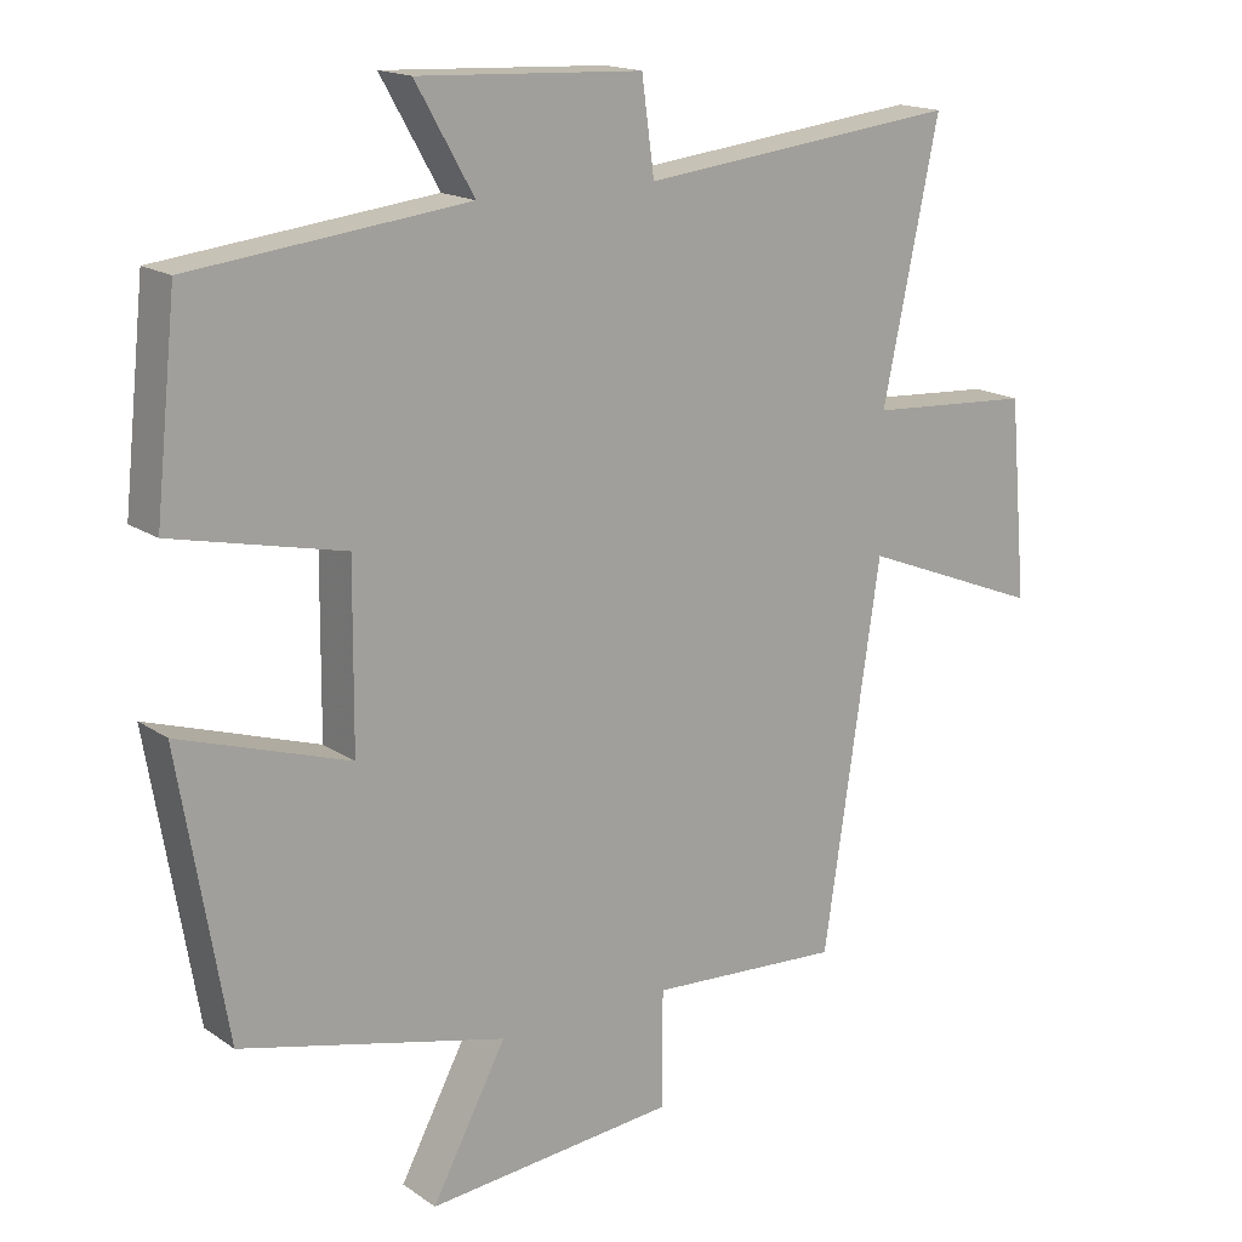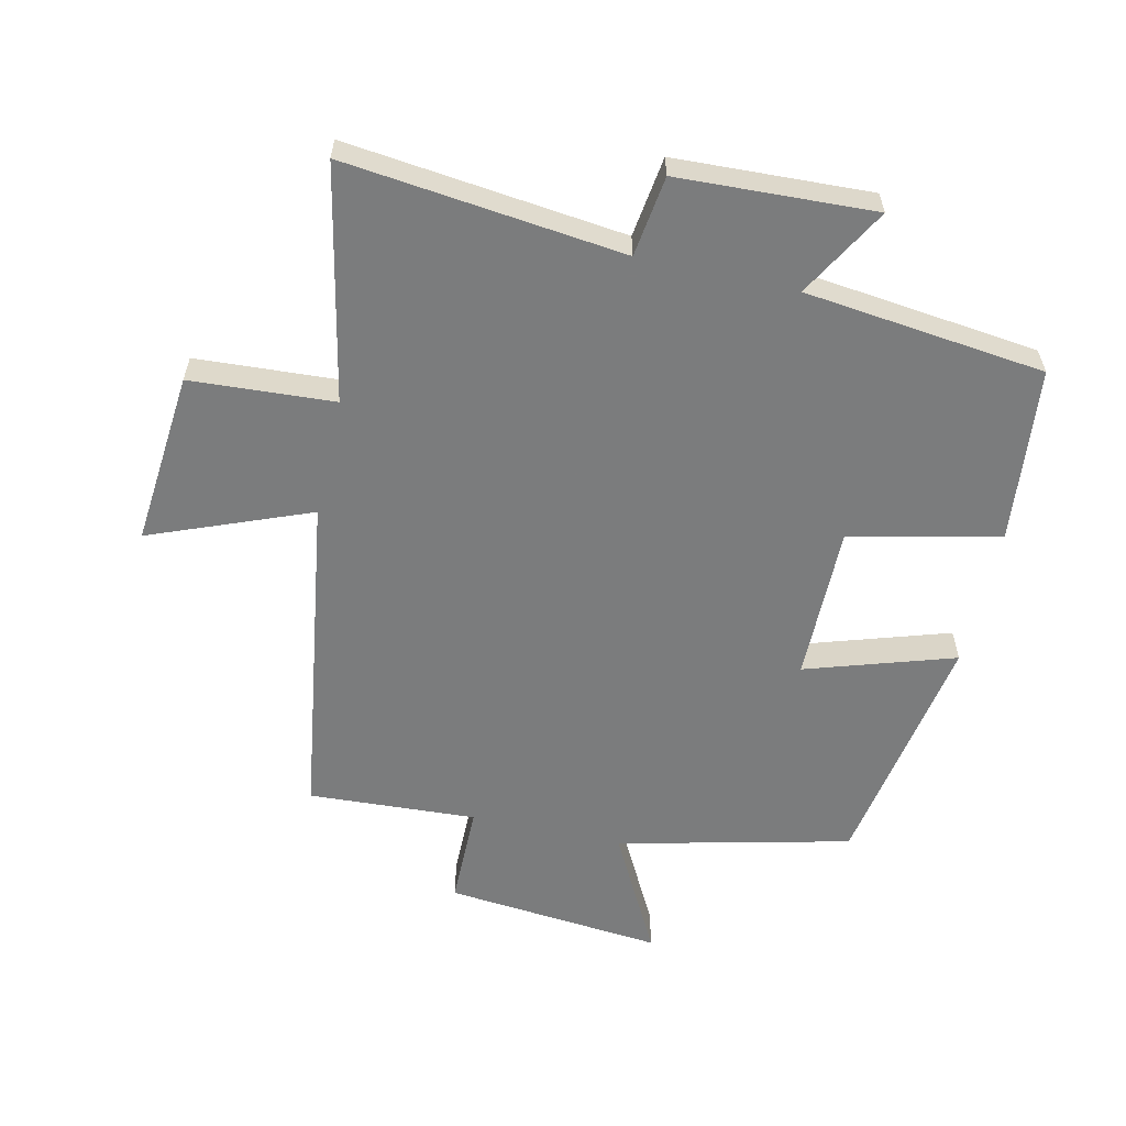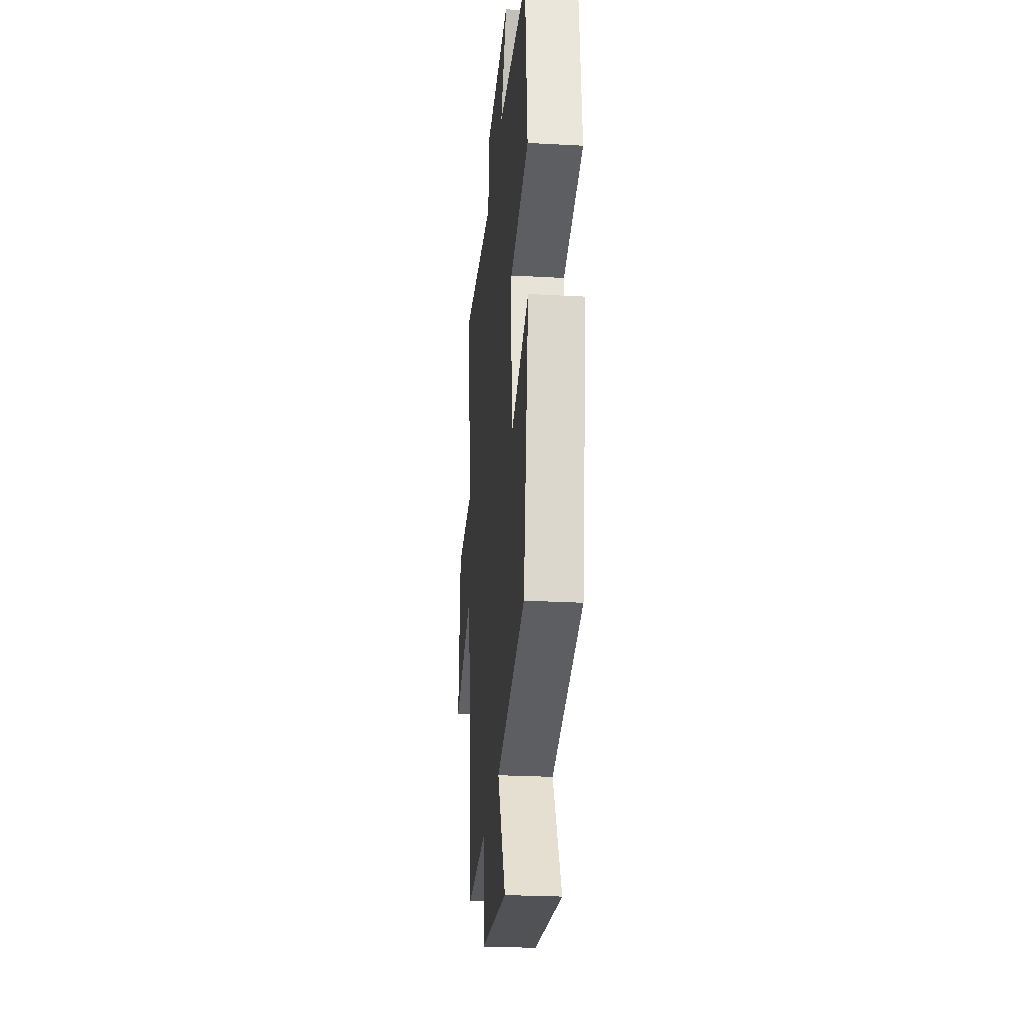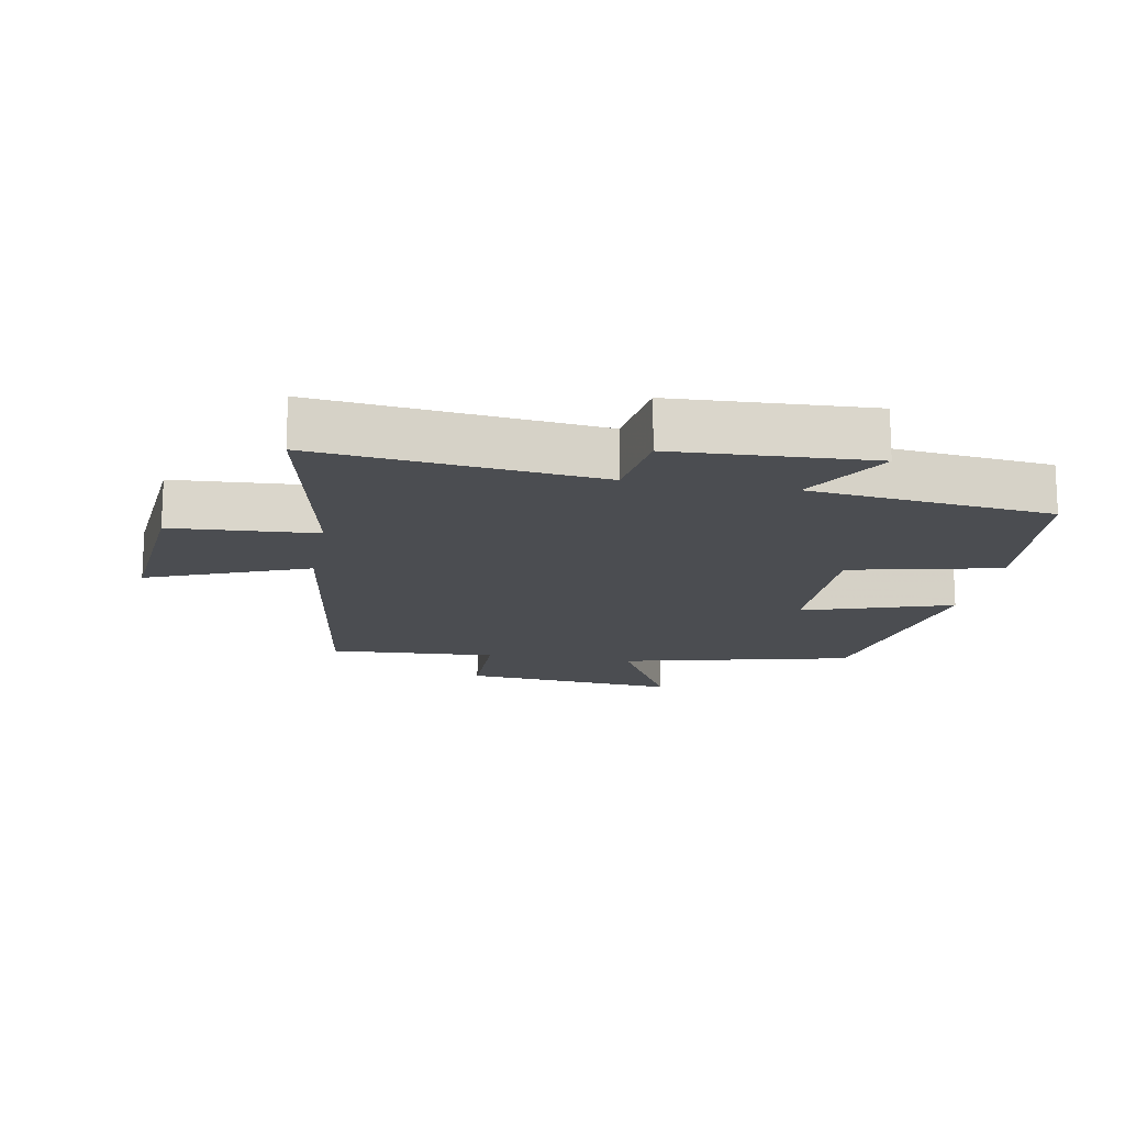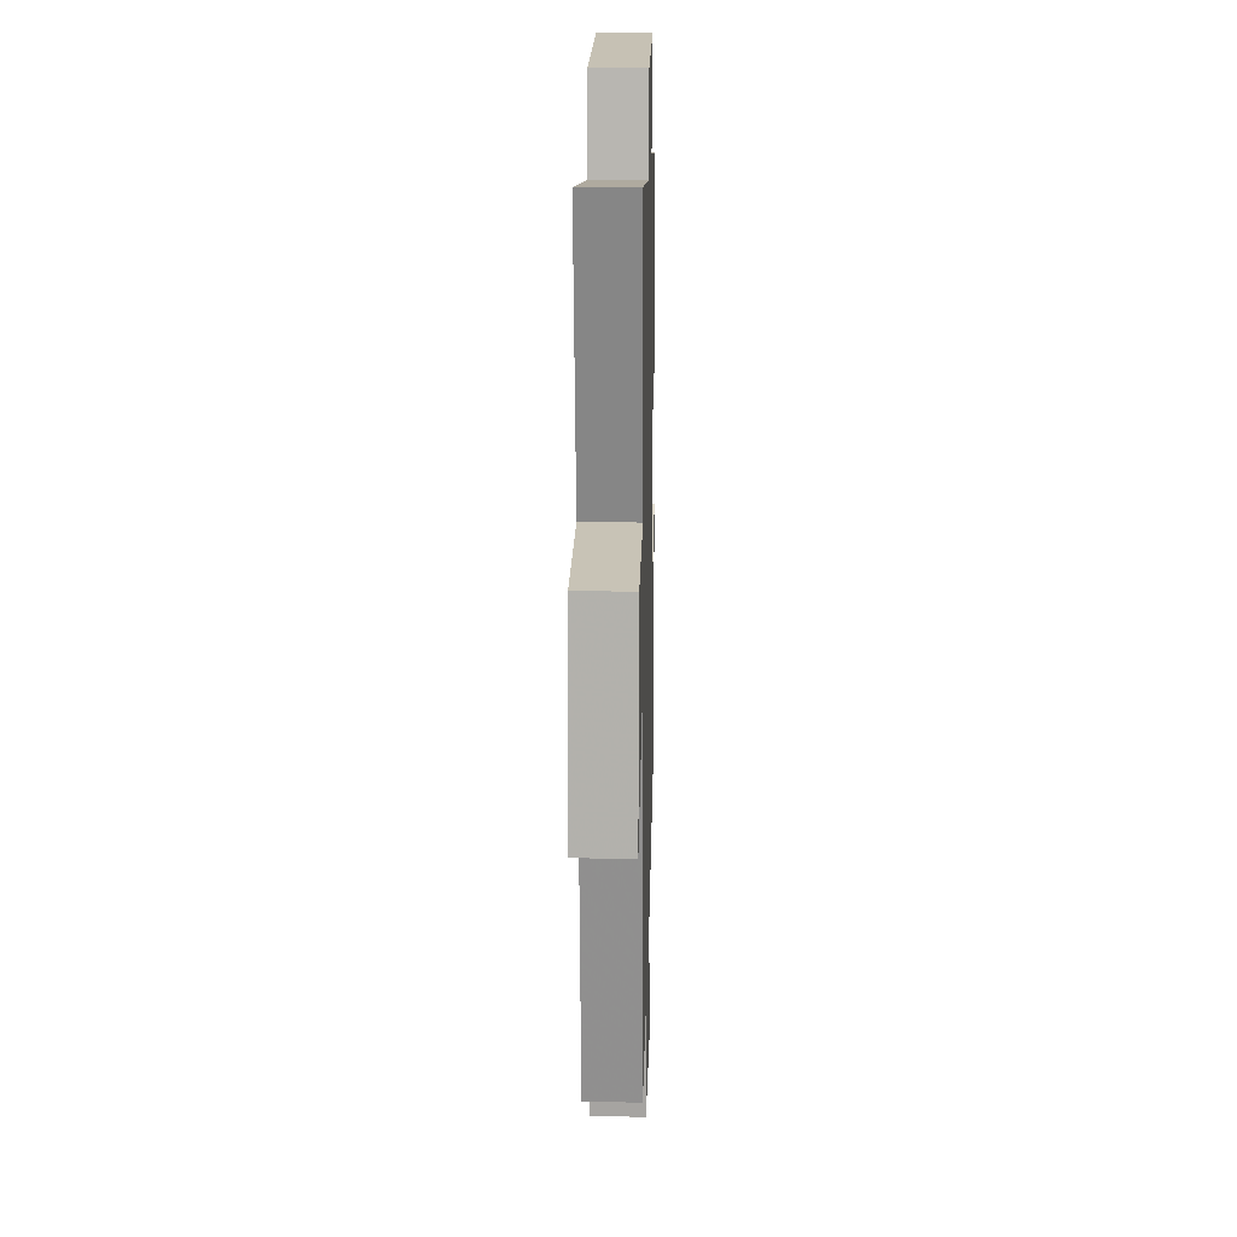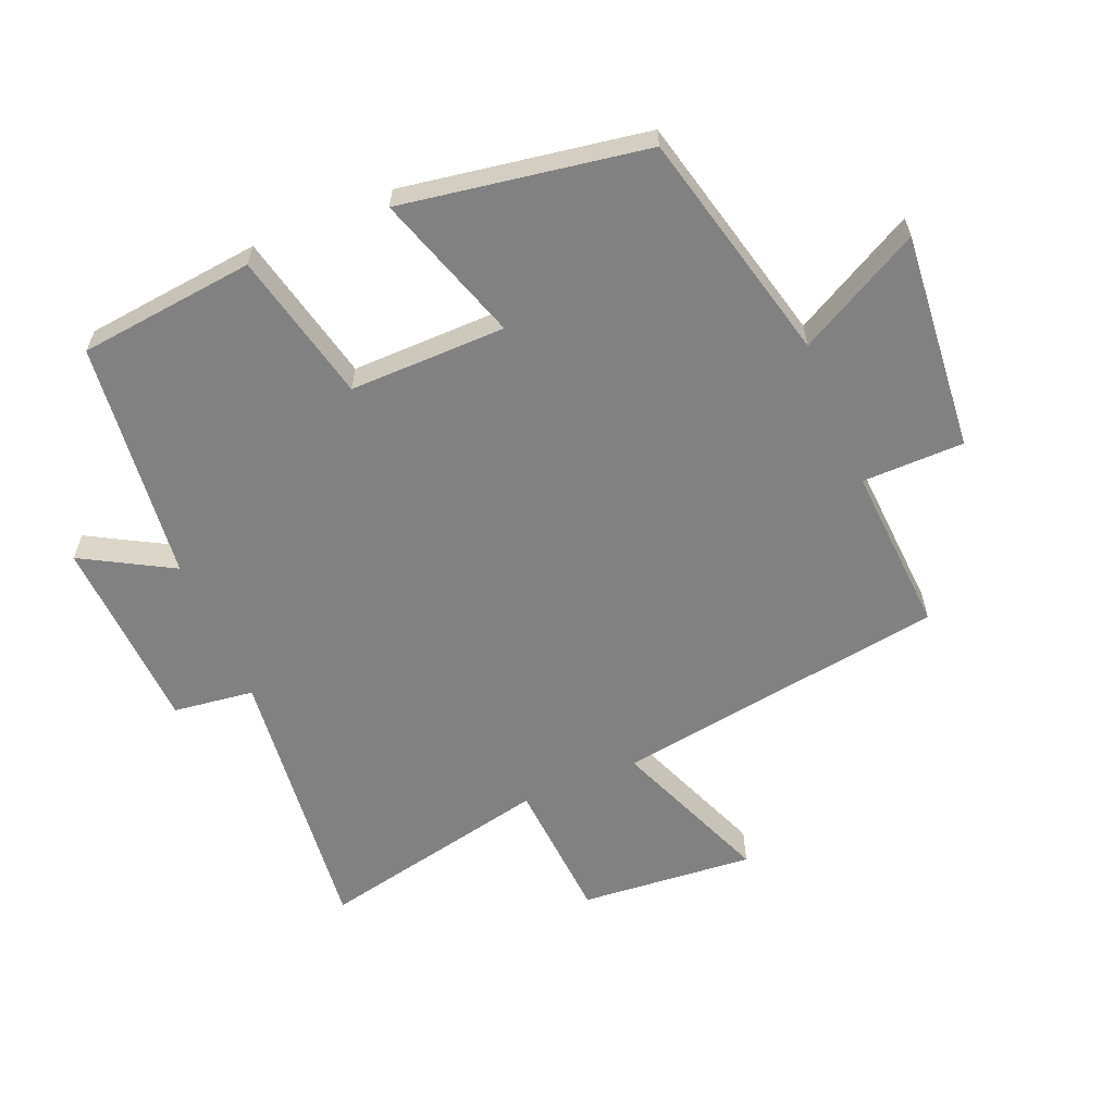
<metadata>
{"format":"obj","ext":"obj","renderer":"f3d","projection":"perspective","resolution":1024,"background":"white","views":[{"elev":16.7,"azim":143.6,"up":"+Z"},{"elev":-58.7,"azim":-12.8,"up":"+Y"},{"elev":-26.0,"azim":85.0,"up":"+Z"},{"elev":-15.6,"azim":-10.3,"up":"+Y"},{"elev":15.9,"azim":-88.6,"up":"+Z"},{"elev":-60.4,"azim":112.9,"up":"+Y"}]}
</metadata>
<code>
v -0.576 0.07 0.549
v -0.144 0.07 0.5
v -0.127 0.07 0.625
v 0.177 0.07 0.639
v 0.098 0.07 0.5
v 0.471 0.07 0.457
v 0.5 0.07 0.184
v 0.268 0.07 0.132
v 0.27 0.07 -0.11
v 0.5 0.07 -0.036
v 0.436 0.07 -0.414
v 0.076 0.07 -0.5
v 0.177 0.07 -0.69
v -0.161 0.07 -0.658
v -0.162 0.07 -0.5
v -0.423 0.07 -0.515
v -0.5 0.07 0.001
v -0.747 0.07 -0.097
v -0.723 0.07 0.173
v -0.5 0.07 0.187
v -0.576 0 0.549
v -0.144 0 0.5
v -0.127 0 0.625
v 0.177 0 0.639
v 0.098 0 0.5
v 0.471 0 0.457
v 0.5 0 0.184
v 0.268 0 0.132
v 0.27 0 -0.11
v 0.5 0 -0.036
v 0.436 0 -0.414
v 0.076 0 -0.5
v 0.177 0 -0.69
v -0.161 0 -0.658
v -0.162 0 -0.5
v -0.423 0 -0.515
v -0.5 0 0.001
v -0.747 0 -0.097
v -0.723 0 0.173
v -0.5 0 0.187
f 17 18 19 20
f 15 16 17 20
f 15 20 1 2
f 12 13 14 15
f 11 12 15
f 10 11 15
f 9 10 15
f 15 2 3
f 9 15 3
f 8 9 3
f 5 6 7 8
f 5 8 3
f 3 4 5
f 40 39 38 37
f 40 37 36 35
f 22 21 40 35
f 35 34 33 32
f 35 32 31
f 35 31 30
f 35 30 29
f 23 22 35
f 23 35 29
f 23 29 28
f 28 27 26 25
f 23 28 25
f 25 24 23
f 1 21 22 2
f 2 22 23 3
f 3 23 24 4
f 4 24 25 5
f 5 25 26 6
f 6 26 27 7
f 7 27 28 8
f 8 28 29 9
f 9 29 30 10
f 10 30 31 11
f 11 31 32 12
f 12 32 33 13
f 13 33 34 14
f 14 34 35 15
f 15 35 36 16
f 16 36 37 17
f 17 37 38 18
f 18 38 39 19
f 19 39 40 20
f 20 40 21 1

</code>
